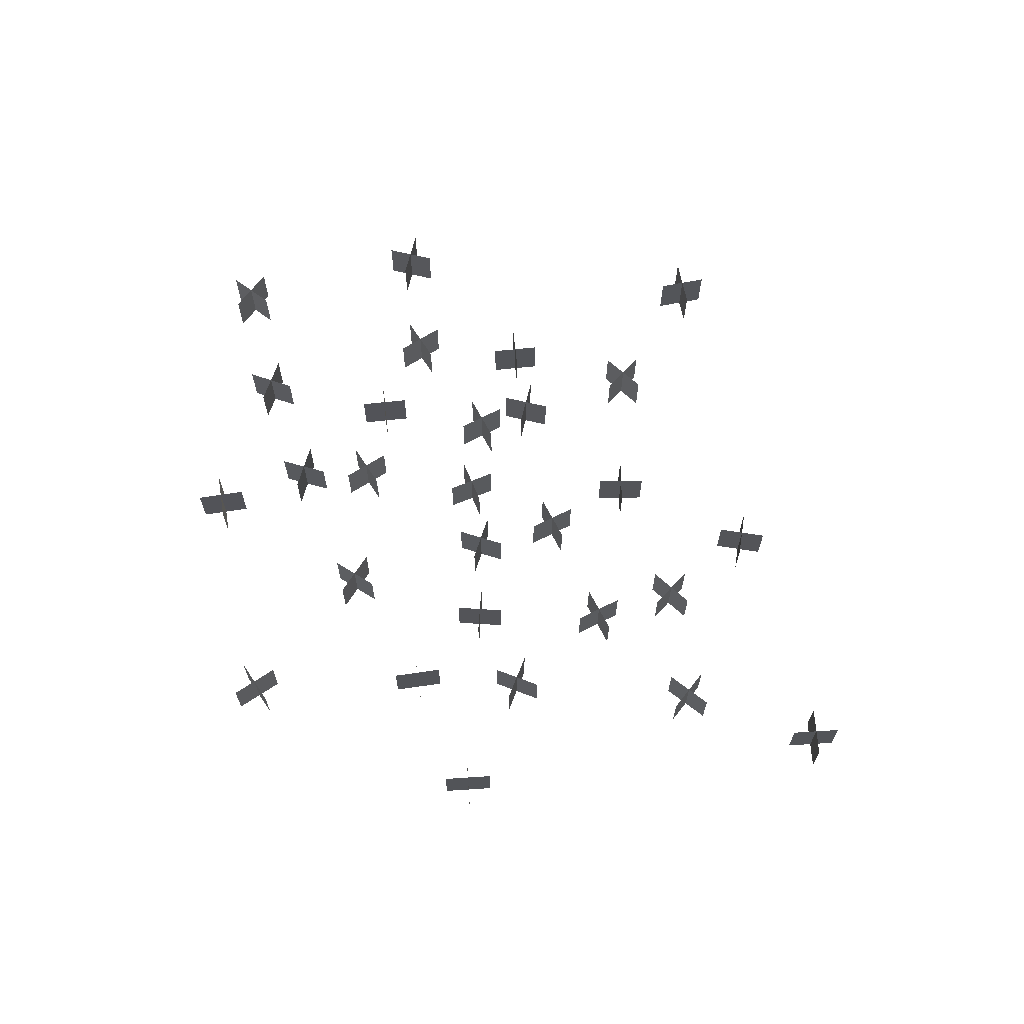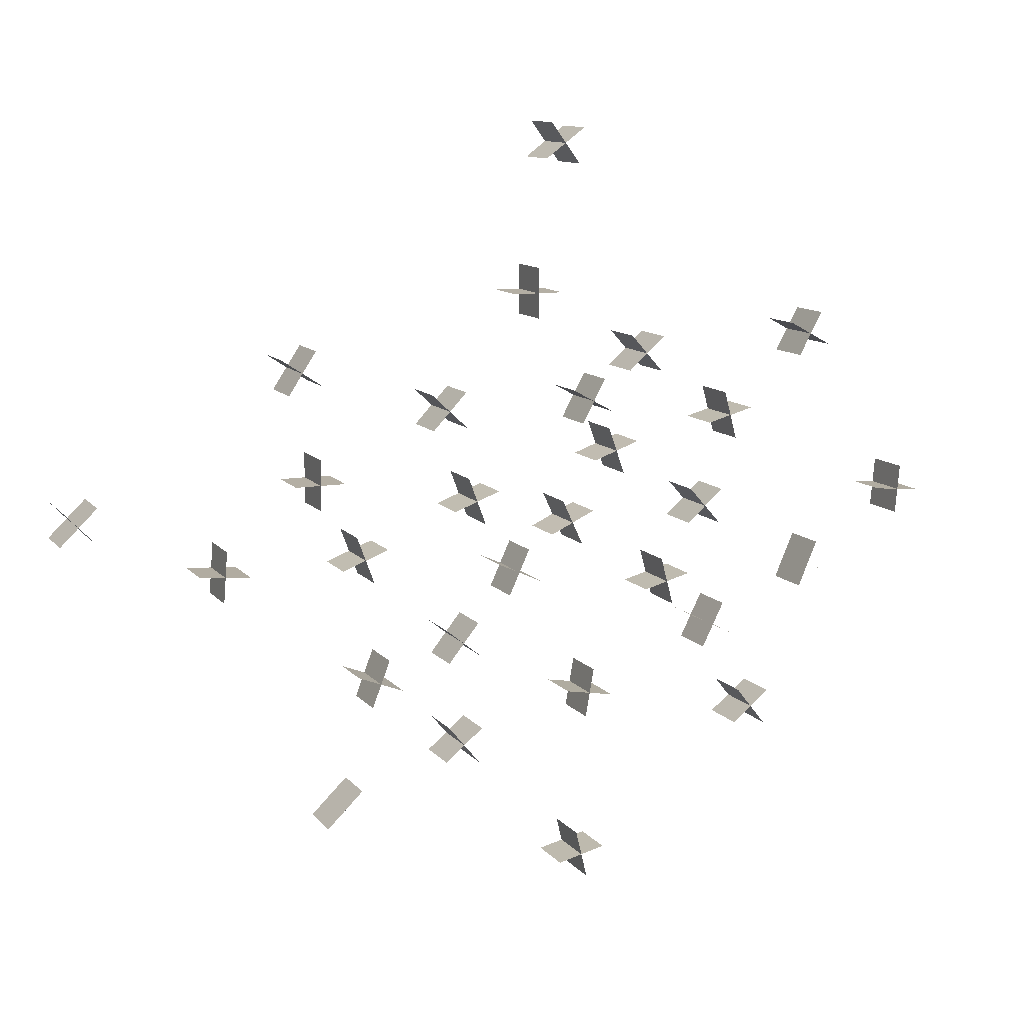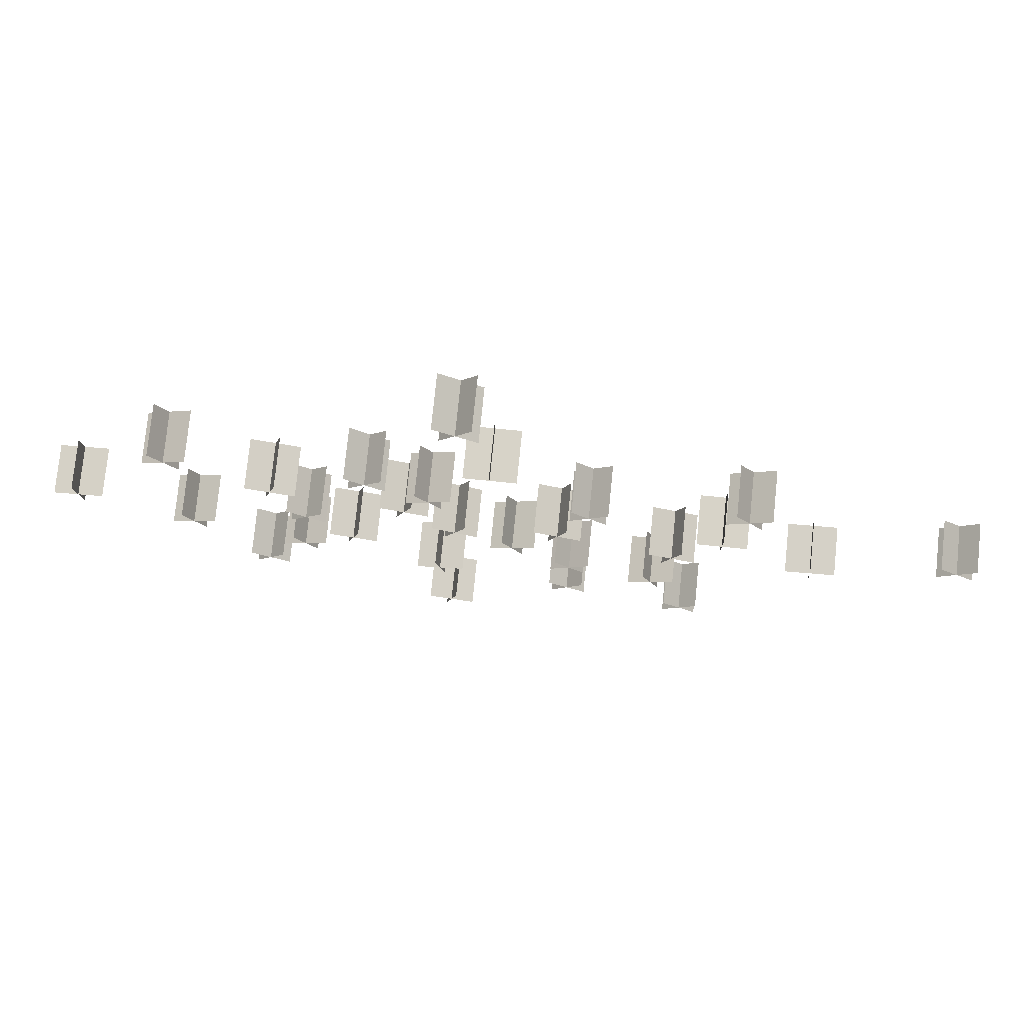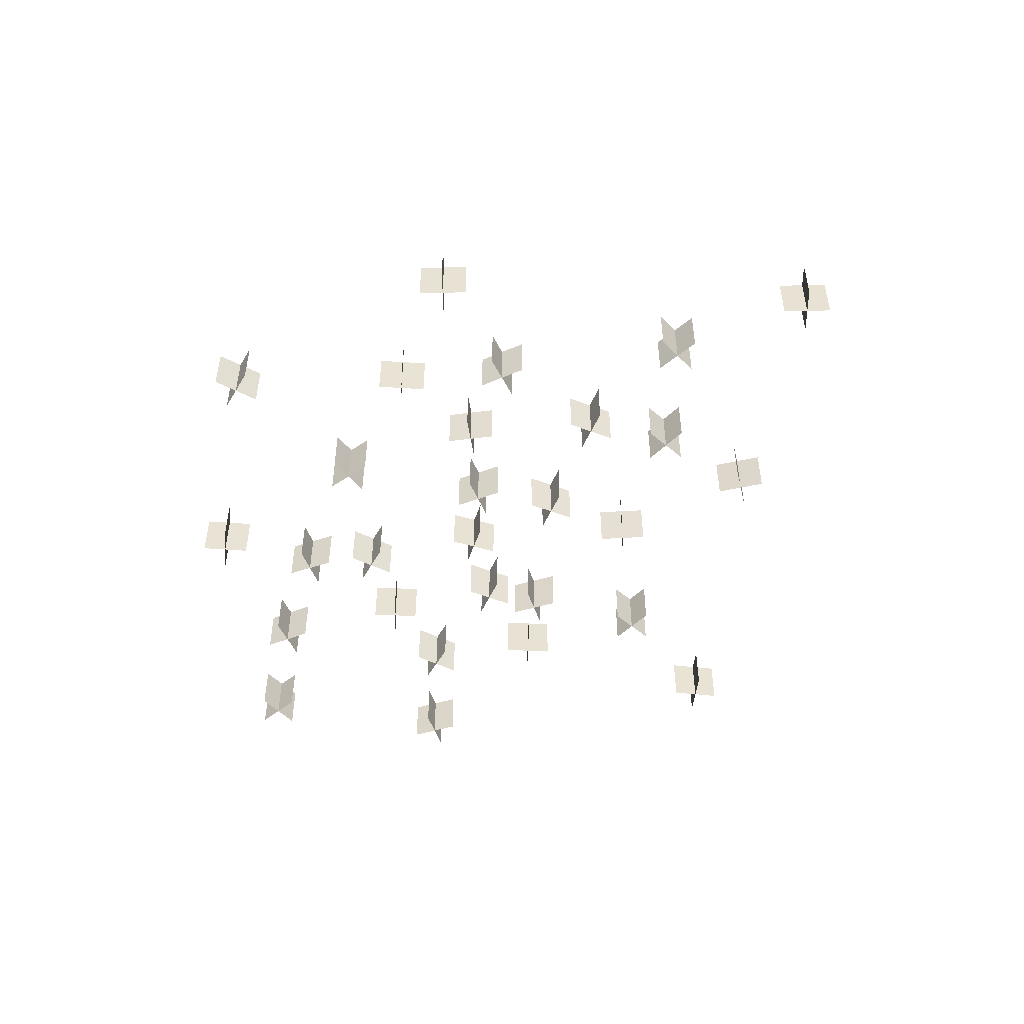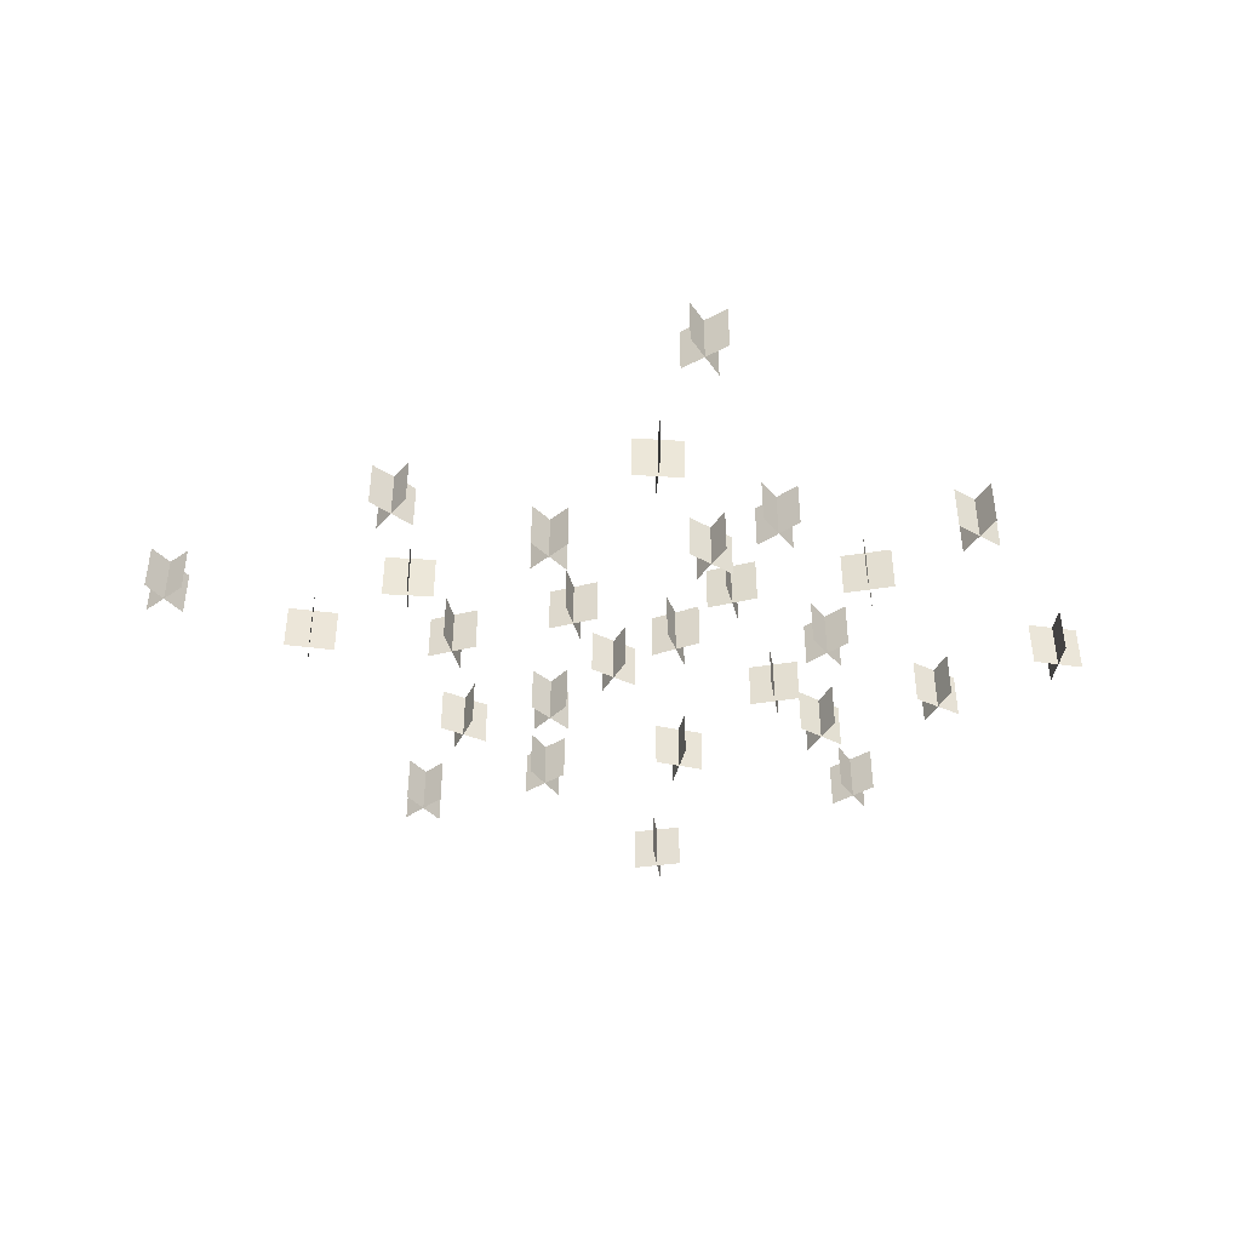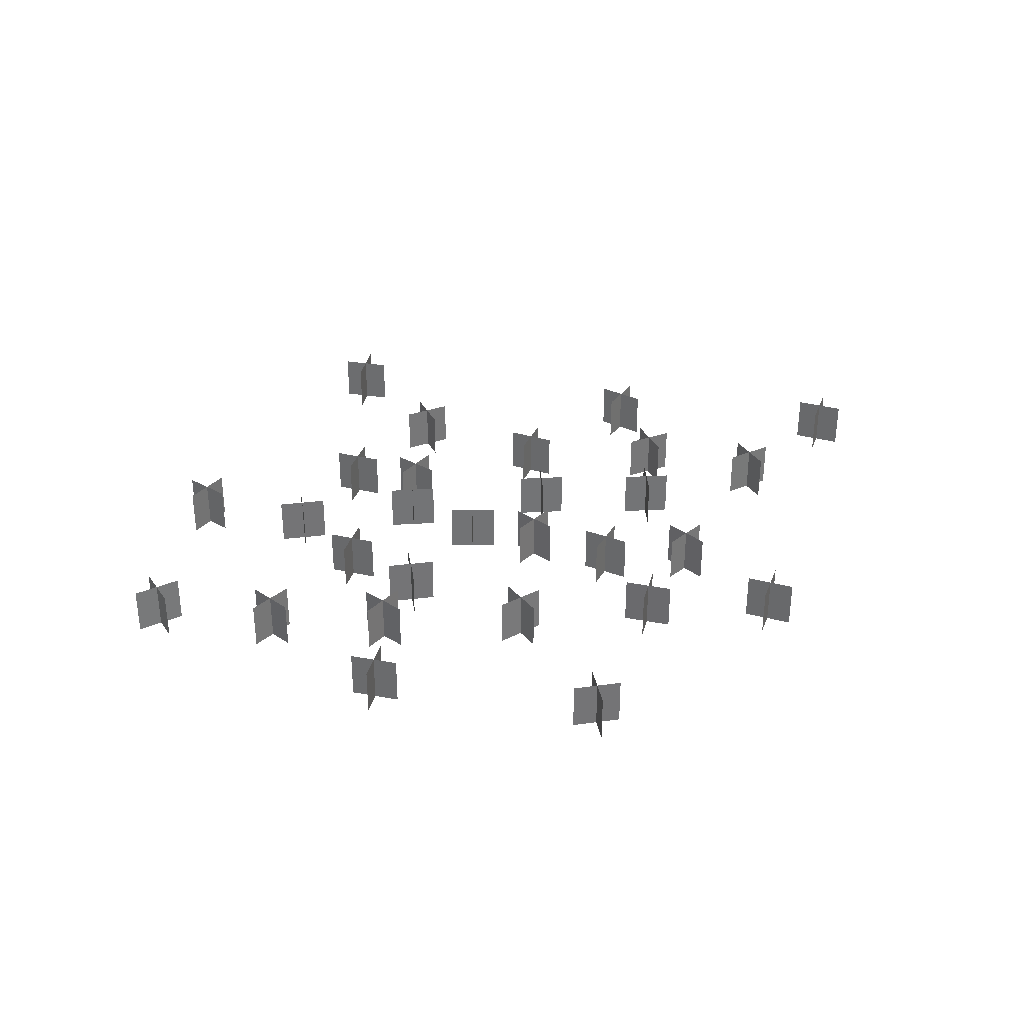
<metadata>
{"format":"obj","ext":"obj","renderer":"f3d","projection":"perspective","resolution":1024,"background":"white","views":[{"elev":66.4,"azim":-137.6,"up":"+Y"},{"elev":11.3,"azim":-23.2,"up":"+Z"},{"elev":76.8,"azim":-174.2,"up":"+Z"},{"elev":-50.0,"azim":-133.2,"up":"+Y"},{"elev":-43.1,"azim":-4.3,"up":"+Y"},{"elev":34.2,"azim":155.5,"up":"+Y"}]}
</metadata>
<code>
o Plane
v -1.137 0.9964 4.997
v 0.06309 0.9964 4.997
v 0.06309 -0.2036 4.997
v -0.5369 0.9964 4.397
v -0.5369 0.9964 5.597
v -0.5369 -0.2036 5.597
v -6.627 0.9964 0.7694
v -5.427 0.9964 0.7694
v -5.427 -0.2036 0.7694
v -6.027 0.9964 0.1694
v -6.027 0.9964 1.369
v -6.027 -0.2036 1.369
v 0.1208 0.9964 -0.06663
v 0.6273 0.9964 -1.154
v 0.1208 -0.2036 -0.06663
v -0.1699 0.9964 -0.8638
v 0.918 0.9964 -0.3573
v 0.918 -0.2036 -0.3573
v 1.939 0.9964 3.871
v 2.737 0.9964 2.974
v 1.939 -0.2036 3.871
v 1.89 0.9964 3.023
v 2.786 0.9964 3.821
v 2.786 -0.2036 3.821
v -3.248 0.9964 2.713
v -2.374 0.9964 1.891
v -3.248 -0.2036 2.713
v -3.222 0.9964 1.865
v -2.4 0.9964 2.739
v -2.4 -0.2036 2.739
v 7.206 0.9964 -1.657
v 6.73 0.9964 -2.758
v 7.206 -0.2036 -1.657
v 6.417 0.9964 -1.969
v 7.519 0.9964 -2.446
v 6.417 -0.2036 -1.969
v -2.02 0.9964 -5.511
v -2.949 0.9964 -6.271
v -2.02 -0.2036 -5.511
v -2.864 0.9964 -5.427
v -2.105 0.9964 -6.356
v -2.864 -0.2036 -5.427
v -12.12 0.9964 -0.1817
v -11.26 0.9964 0.6493
v -11.26 -0.2036 0.6493
v -11.27 0.9964 -0.199
v -12.11 0.9964 0.6666
v -12.11 -0.2036 0.6666
v -5.982 0.9964 -7.549
v -5.116 0.9964 -6.718
v -5.116 -0.2036 -6.718
v -5.133 0.9964 -7.566
v -5.964 0.9964 -6.7
v -5.964 -0.2036 -6.7
v -5.163 0.9964 -3.917
v -4.044 0.9964 -4.351
v -5.163 -0.2036 -3.917
v -4.821 0.9964 -4.694
v -4.387 0.9964 -3.575
v -4.387 -0.2036 -3.575
v -6.926 0.9964 3.732
v -5.924 0.9964 3.072
v -6.926 -0.2036 3.732
v -6.755 0.9964 2.901
v -6.095 0.9964 3.903
v -6.095 -0.2036 3.903
v -8.95 0.9964 -1.153
v -7.754 0.9964 -1.248
v -8.95 -0.2036 -1.153
v -8.399 0.9964 -1.799
v -8.305 0.9964 -0.6027
v -8.305 -0.2036 -0.6027
v -2.332 0.9964 0.66
v -1.913 0.9964 -0.4645
v -2.332 -0.2036 0.66
v -2.685 0.9964 -0.1118
v -1.56 0.9964 0.3073
v -1.56 -0.2036 0.3073
v -5.161 0.9964 -0.5319
v -4.742 0.9964 -1.656
v -5.161 -0.2036 -0.5319
v -5.514 0.9964 -1.304
v -4.39 0.9964 -0.8846
v -4.39 -0.2036 -0.8846
v 4.391 0.9964 -0.9264
v 3.598 0.9964 -0.02617
v 3.598 -0.2036 -0.02617
v 3.544 0.9964 -0.873
v 4.444 0.9964 -0.07951
v 4.444 -0.2036 -0.07951
v 4.806 0.9964 -3.813
v 3.733 0.9964 -3.277
v 3.733 -0.2036 -3.277
v 4.002 0.9964 -4.081
v 4.538 0.9964 -3.008
v 4.538 -0.2036 -3.008
v 6.61 0.9964 3.162
v 7.186 0.9964 4.214
v 7.186 -0.2036 4.214
v 6.372 0.9964 3.976
v 7.424 0.9964 3.4
v 6.372 -0.2036 3.976
v -0.4874 0.9964 -1.98
v -1.577 0.9964 -1.478
v -1.577 -0.2036 -1.478
v -1.284 0.9964 -2.274
v -0.7809 0.9964 -1.184
v -0.7809 -0.2036 -1.184
v 10.18 0.9964 -0.5175
v 8.985 0.9964 -0.4061
v 8.985 -0.2036 -0.4061
v 9.527 0.9964 -1.059
v 9.638 0.9964 0.1356
v 9.638 -0.2036 0.1356
v 5.87 0.9964 -5.423
v 4.93 0.9964 -6.17
v 5.87 -0.2036 -5.423
v 5.774 0.9964 -6.266
v 5.026 0.9964 -5.327
v 5.026 -0.2036 -5.327
v 0.6371 0.9964 1.806
v 1.214 0.9964 2.858
v 1.214 -0.2036 2.858
v 0.3992 0.9964 2.62
v 1.452 0.9964 2.044
v 0.3992 -0.2036 2.62
v 1.74 0.9964 0.5165
v 1.337 0.9964 1.647
v 1.337 -0.2036 1.647
v 0.9735 0.9964 0.8798
v 2.104 0.9964 1.283
v 2.104 -0.2036 1.283
v 3.118 0.9964 -2.884
v 2.805 0.9964 -1.725
v 2.805 -0.2036 -1.725
v 2.382 0.9964 -2.461
v 3.541 0.9964 -2.148
v 3.541 -0.2036 -2.148
v 1.244 0.9964 -8.965
v 0.0778 0.9964 -9.248
v 1.244 -0.2036 -8.965
v 0.8026 0.9964 -9.689
v 0.519 0.9964 -8.523
v 0.519 -0.2036 -8.523
v 4.819 0.9964 1.188
v 4.506 0.9964 2.346
v 4.506 -0.2036 2.346
v 4.083 0.9964 1.611
v 5.242 0.9964 1.923
v 5.242 -0.2036 1.923
v 0.4999 0.9964 8.019
v -0.2108 0.9964 8.986
v -0.2108 -0.2036 8.986
v -0.3389 0.9964 8.147
v 0.628 0.9964 8.858
v 0.628 -0.2036 8.858
v -2.018 0.9964 -3.72
v -2.954 0.9964 -2.969
v -2.954 -0.2036 -2.969
v -2.861 0.9964 -3.812
v -2.11 0.9964 -2.876
v -2.11 -0.2036 -2.876
v 1.451 0.9964 -5.045
v 0.2687 0.9964 -4.84
v 0.2687 -0.2036 -4.84
v 0.7571 0.9964 -5.534
v 0.9625 0.9964 -4.352
v 0.9625 -0.2036 -4.352
v -1.137 -0.2036 4.997
v -0.5369 -0.2036 4.397
v -6.627 -0.2036 0.7694
v -6.027 -0.2036 0.1694
v 0.6273 -0.2036 -1.154
v -0.1699 -0.2036 -0.8638
v 2.737 -0.2036 2.974
v 1.89 -0.2036 3.023
v -2.374 -0.2036 1.891
v -3.222 -0.2036 1.865
v 6.73 -0.2036 -2.758
v 7.519 -0.2036 -2.446
v -2.949 -0.2036 -6.271
v -2.105 -0.2036 -6.356
v -12.12 -0.2036 -0.1817
v -11.27 -0.2036 -0.199
v -5.982 -0.2036 -7.549
v -5.133 -0.2036 -7.566
v -4.044 -0.2036 -4.351
v -4.821 -0.2036 -4.694
v -5.924 -0.2036 3.072
v -6.755 -0.2036 2.901
v -7.754 -0.2036 -1.248
v -8.399 -0.2036 -1.799
v -1.913 -0.2036 -0.4645
v -2.685 -0.2036 -0.1118
v -4.742 -0.2036 -1.656
v -5.514 -0.2036 -1.304
v 4.391 -0.2036 -0.9264
v 3.544 -0.2036 -0.873
v 4.806 -0.2036 -3.813
v 4.002 -0.2036 -4.081
v 6.61 -0.2036 3.162
v 7.424 -0.2036 3.4
v -0.4874 -0.2036 -1.98
v -1.284 -0.2036 -2.274
v 10.18 -0.2036 -0.5175
v 9.527 -0.2036 -1.059
v 4.93 -0.2036 -6.17
v 5.774 -0.2036 -6.266
v 0.6371 -0.2036 1.806
v 1.452 -0.2036 2.044
v 1.74 -0.2036 0.5165
v 0.9735 -0.2036 0.8798
v 3.118 -0.2036 -2.884
v 2.382 -0.2036 -2.461
v 0.0778 -0.2036 -9.248
v 0.8026 -0.2036 -9.689
v 4.819 -0.2036 1.188
v 4.083 -0.2036 1.611
v 0.4999 -0.2036 8.019
v -0.3389 -0.2036 8.147
v -2.018 -0.2036 -3.72
v -2.861 -0.2036 -3.812
v 1.451 -0.2036 -5.045
v 0.7571 -0.2036 -5.534
f 1 2 3
f 4 5 6
f 7 8 9
f 10 11 12
f 13 14 15
f 16 17 18
f 19 20 21
f 22 23 24
f 25 26 27
f 28 29 30
f 31 32 33
f 34 35 36
f 37 38 39
f 40 41 42
f 43 44 45
f 46 47 48
f 49 50 51
f 52 53 54
f 55 56 57
f 58 59 60
f 61 62 63
f 64 65 66
f 67 68 69
f 70 71 72
f 73 74 75
f 76 77 78
f 79 80 81
f 82 83 84
f 85 86 87
f 88 89 90
f 91 92 93
f 94 95 96
f 97 98 99
f 100 101 102
f 103 104 105
f 106 107 108
f 109 110 111
f 112 113 114
f 115 116 117
f 118 119 120
f 121 122 123
f 124 125 126
f 127 128 129
f 130 131 132
f 133 134 135
f 136 137 138
f 139 140 141
f 142 143 144
f 145 146 147
f 148 149 150
f 151 152 153
f 154 155 156
f 157 158 159
f 160 161 162
f 163 164 165
f 166 167 168
f 169 1 3
f 170 4 6
f 171 7 9
f 172 10 12
f 14 173 15
f 174 16 18
f 20 175 21
f 176 22 24
f 26 177 27
f 178 28 30
f 32 179 33
f 35 180 36
f 38 181 39
f 41 182 42
f 183 43 45
f 184 46 48
f 185 49 51
f 186 52 54
f 56 187 57
f 188 58 60
f 62 189 63
f 190 64 66
f 68 191 69
f 192 70 72
f 74 193 75
f 194 76 78
f 80 195 81
f 196 82 84
f 197 85 87
f 198 88 90
f 199 91 93
f 200 94 96
f 201 97 99
f 101 202 102
f 203 103 105
f 204 106 108
f 205 109 111
f 206 112 114
f 116 207 117
f 208 118 120
f 209 121 123
f 125 210 126
f 211 127 129
f 212 130 132
f 213 133 135
f 214 136 138
f 140 215 141
f 216 142 144
f 217 145 147
f 218 148 150
f 219 151 153
f 220 154 156
f 221 157 159
f 222 160 162
f 223 163 165
f 224 166 168

</code>
